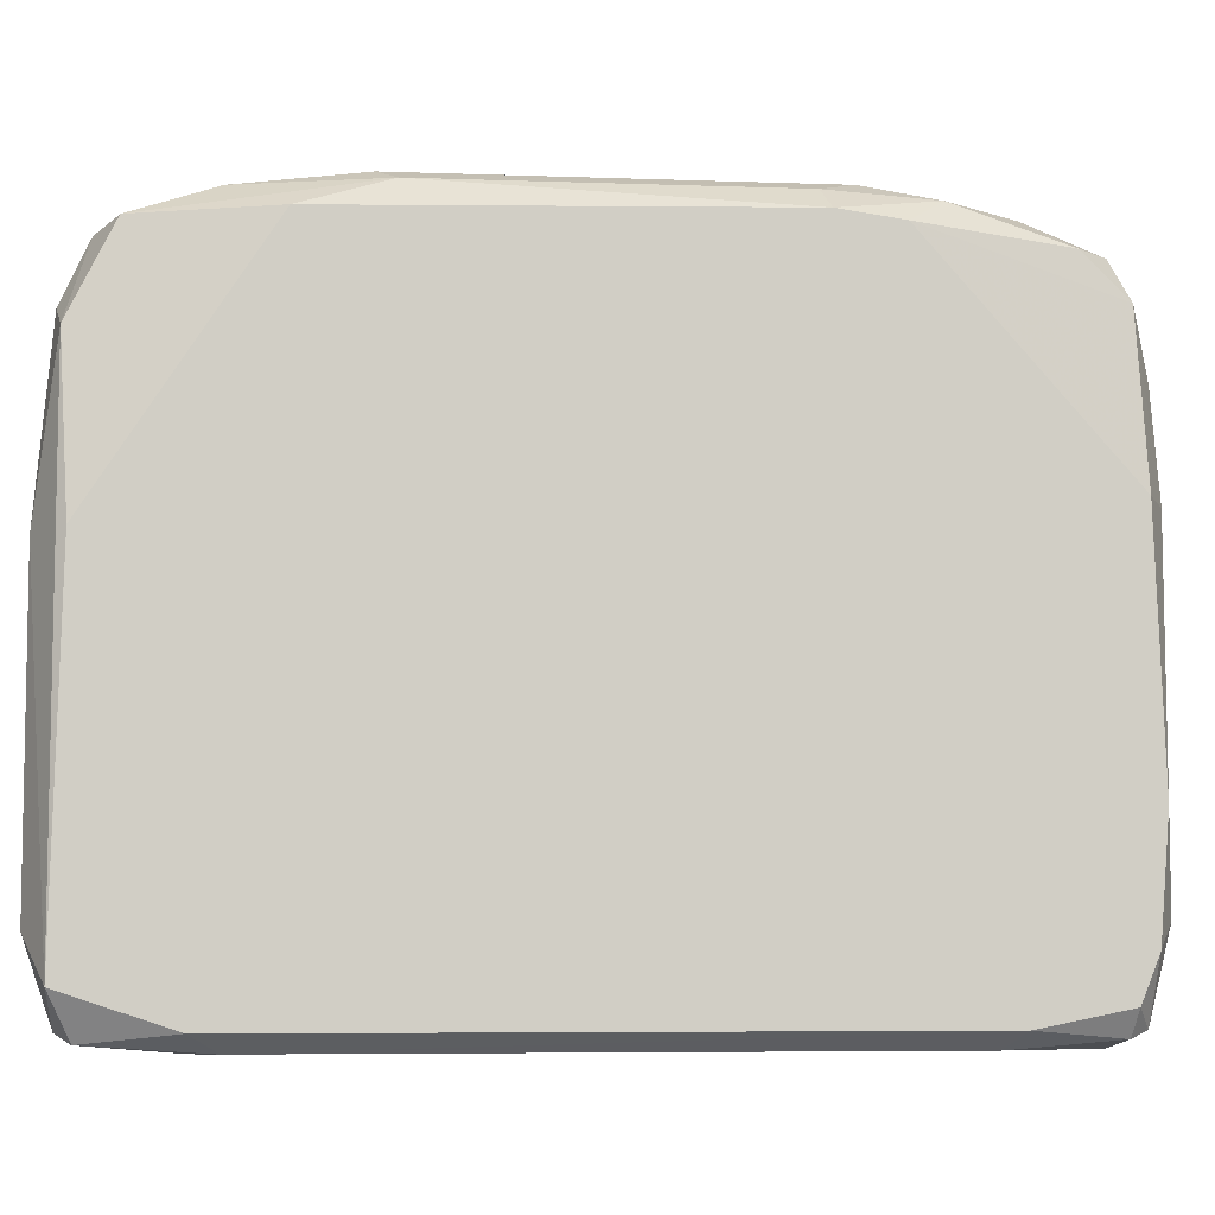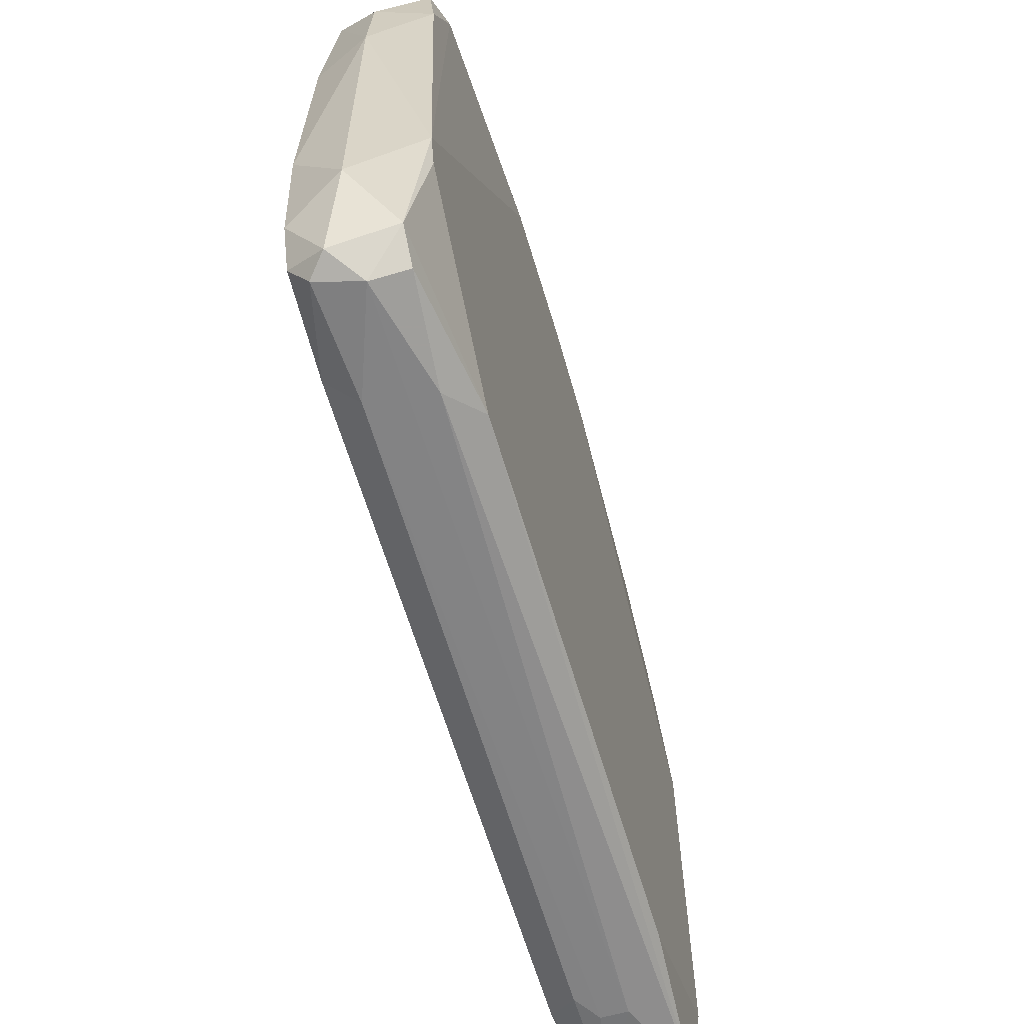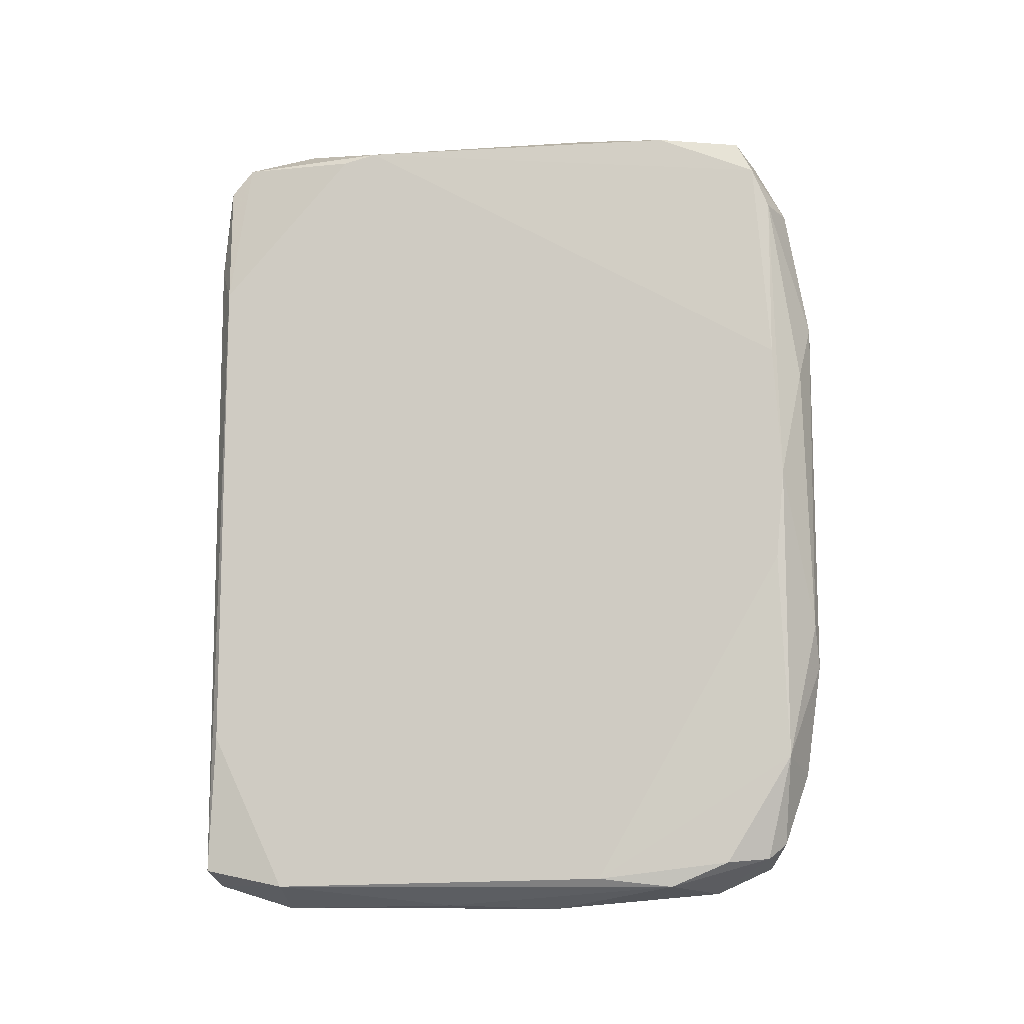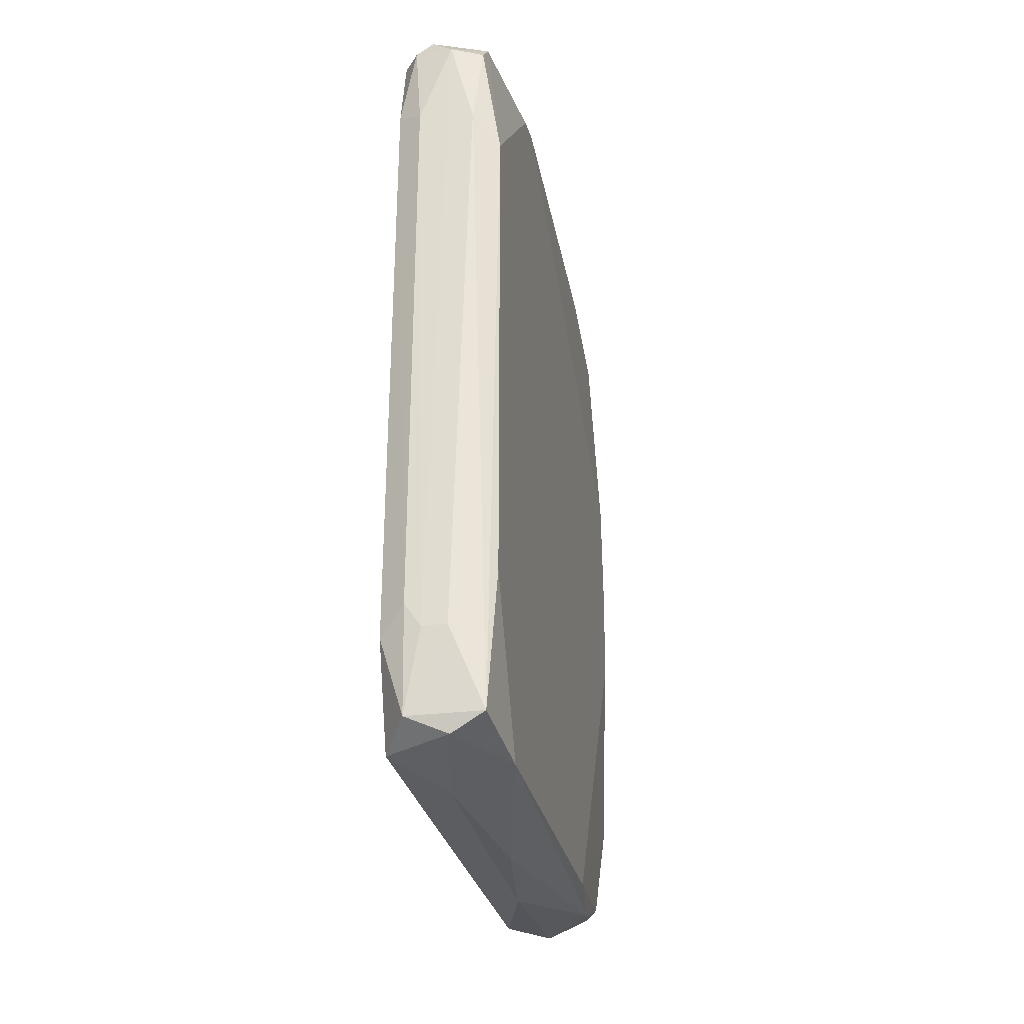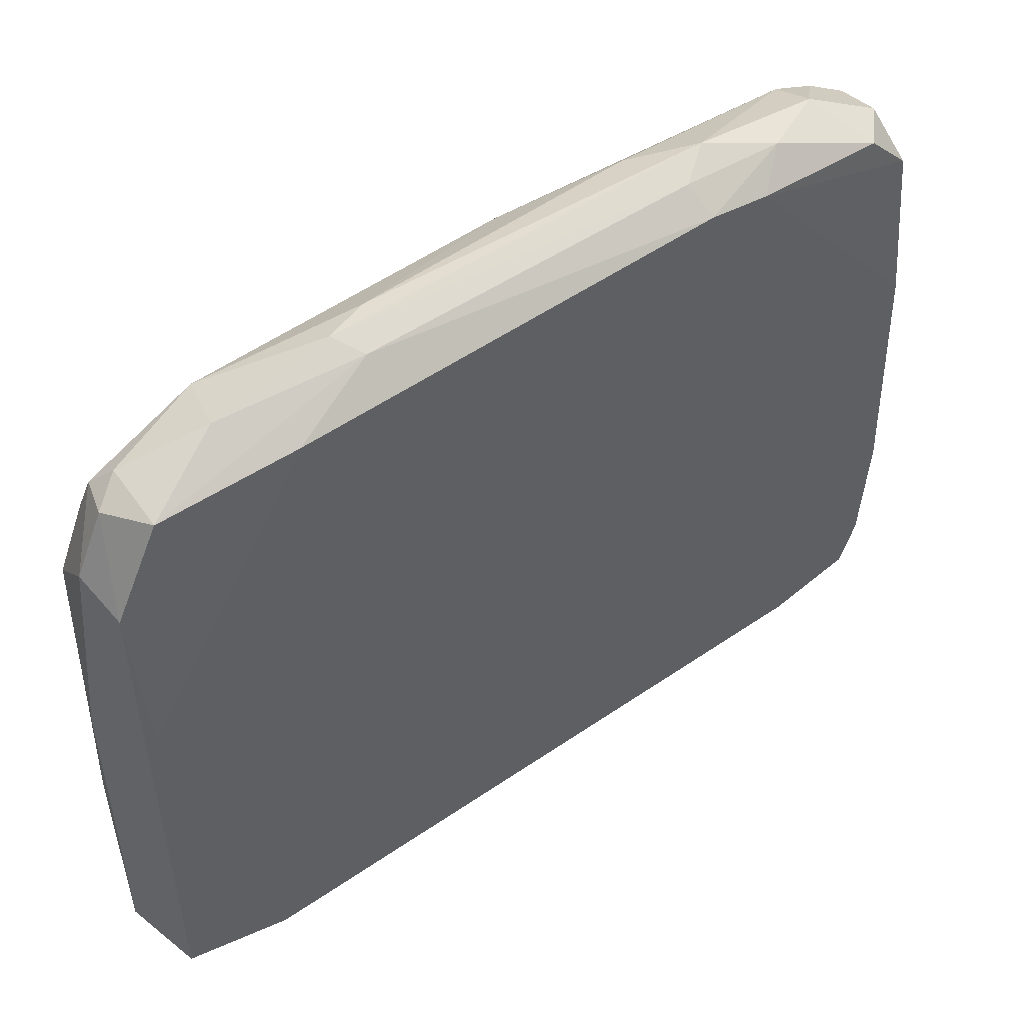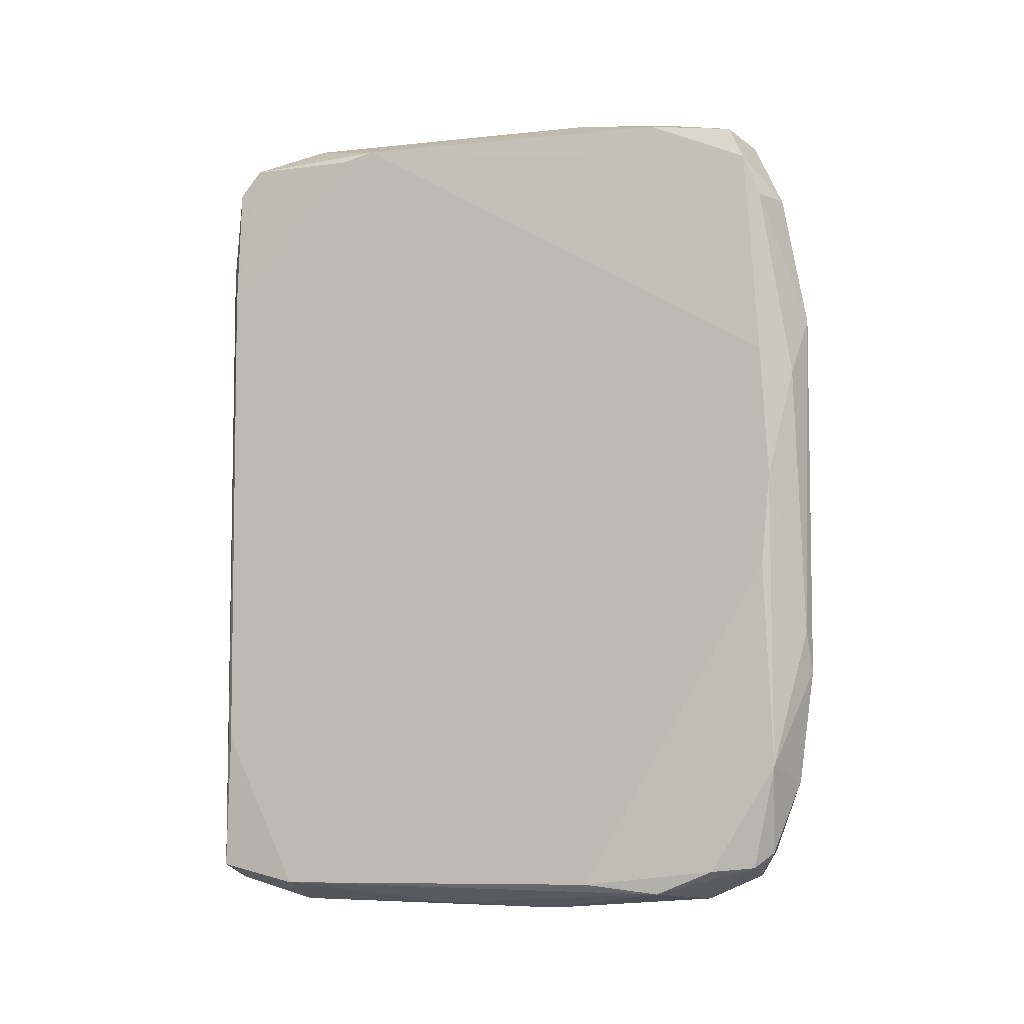
<metadata>
{"format":"obj","ext":"obj","renderer":"f3d","projection":"perspective","resolution":1024,"background":"white","views":[{"elev":-6.5,"azim":-95.8,"up":"+Y"},{"elev":-61.2,"azim":16.1,"up":"+Y"},{"elev":-10.9,"azim":99.3,"up":"+Z"},{"elev":-30.7,"azim":11.9,"up":"+Z"},{"elev":49.0,"azim":-127.5,"up":"+Y"},{"elev":-5.4,"azim":109.2,"up":"+Z"}]}
</metadata>
<code>
v 0.001343 0.09163 0.08689
v -0.00301 -0.08044 -0.08298
v 0.003524 -0.08044 -0.08298
v -0.005209 -0.07637 0.1092
v -0.01429 0.08722 -0.06504
v 0.0148 0.03575 -0.1075
v 0.0148 -0.04029 0.1072
v -0.01429 -0.06714 -0.1098
v -0.01429 0.03128 0.1094
v 0.0148 0.08944 0.00651
v 0.01256 -0.07833 -0.1053
v -0.01429 -0.07161 0.105
v -0.000831 0.08303 -0.1048
v 0.01032 0.07826 0.1072
v 0.0148 -0.0761 0.06692
v -0.01205 0.08273 0.096
v -0.01205 0.0626 -0.1098
v 0.01256 0.08944 -0.074
v -0.000828 0.09808 -0.04801
v 0.0148 -0.05595 -0.1098
v -0.000835 -0.05451 0.1158
v -0.000833 0.022 -0.116
v -0.01429 0.08944 0.04456
v 0.001343 -0.08033 0.1021
v 0.01256 0.08273 0.09826
v -0.01429 -0.07608 -0.08294
v -0.000827 0.09797 0.05193
v -0.000833 0.05698 0.1135
v -0.007357 -0.08029 0.07812
v -0.000833 -0.05661 -0.116
v 0.01256 0.05588 -0.1098
v 0.01 -0.07125 0.1082
v -0.01205 0.08497 -0.09859
v 0.0148 -0.03135 0.1094
v 0.0148 0.08722 0.04233
v -0.01429 0.02231 -0.1075
v -0.01429 -0.03133 0.1117
v -0.000834 0.03076 0.1157
v -0.01205 0.07156 0.1072
v -0.007388 -0.07846 -0.105
v 0.007866 -0.08027 0.07593
v 0.007786 0.09501 0.03639
v 0.003522 0.08733 -0.09817
v 0.0148 -0.0761 -0.06727
v 0.01256 0.05588 0.1094
v -0.01429 -0.07608 0.08259
v -0.000835 0.06798 -0.1118
v -0.007291 0.09519 -0.0433
v 0.01256 0.07154 -0.1031
v 0.01256 0.08722 0.08707
v -0.003007 0.09383 -0.07856
v -0.003009 0.08297 0.1044
v -0.007362 -0.08035 -0.07637
v -0.007317 0.09331 0.06908
v 0.003486 0.09723 -0.03679
v 0.0148 0.08722 -0.01805
v 0.00354 -0.07648 -0.1097
v 0.009946 -0.07724 0.101
v 0.003506 -0.008412 -0.1151
v -0.01429 0.08722 0.06021
v 0.007847 0.08268 -0.1021
v -0.009528 -0.07806 0.1042
v -0.01429 -0.06042 0.1094
v -0.007287 0.09514 0.04291
f 54 27 64
f 5 8 9
f 7 6 10
f 9 8 12
f 6 7 15
f 6 15 20
f 8 17 22
f 5 9 23
f 2 3 24
f 12 8 26
f 2 24 29
f 8 22 30
f 6 20 31
f 15 7 32
f 21 4 32
f 4 24 32
f 13 17 33
f 7 10 34
f 32 7 34
f 21 32 34
f 34 10 35
f 25 34 35
f 8 5 36
f 17 8 36
f 5 33 36
f 33 17 36
f 9 12 37
f 21 34 38
f 9 37 38
f 37 21 38
f 9 38 39
f 38 28 39
f 3 2 40
f 11 3 40
f 26 8 40
f 3 11 41
f 11 15 41
f 24 3 41
f 13 33 43
f 15 11 44
f 11 20 44
f 20 15 44
f 25 14 45
f 14 28 45
f 34 25 45
f 28 38 45
f 38 34 45
f 12 26 46
f 17 13 47
f 22 17 47
f 31 22 47
f 5 23 48
f 33 5 48
f 18 6 49
f 6 31 49
f 1 25 50
f 27 1 50
f 35 10 50
f 25 35 50
f 10 42 50
f 42 27 50
f 19 18 51
f 18 43 51
f 43 33 51
f 48 19 51
f 33 48 51
f 1 16 52
f 25 1 52
f 14 25 52
f 28 14 52
f 16 39 52
f 39 28 52
f 2 29 53
f 40 2 53
f 26 40 53
f 46 26 53
f 29 46 53
f 16 1 54
f 1 27 54
f 10 18 55
f 18 19 55
f 19 27 55
f 42 10 55
f 27 42 55
f 10 6 56
f 18 10 56
f 6 18 56
f 20 11 57
f 8 30 57
f 30 20 57
f 11 40 57
f 40 8 57
f 15 32 58
f 32 24 58
f 41 15 58
f 24 41 58
f 20 30 59
f 30 22 59
f 31 20 59
f 22 31 59
f 23 9 60
f 9 39 60
f 39 16 60
f 16 54 60
f 54 23 60
f 43 18 61
f 13 43 61
f 47 13 61
f 31 47 61
f 18 49 61
f 49 31 61
f 4 12 62
f 24 4 62
f 29 24 62
f 12 46 62
f 46 29 62
f 12 4 63
f 4 21 63
f 37 12 63
f 21 37 63
f 27 19 64
f 48 23 64
f 19 48 64
f 23 54 64

</code>
